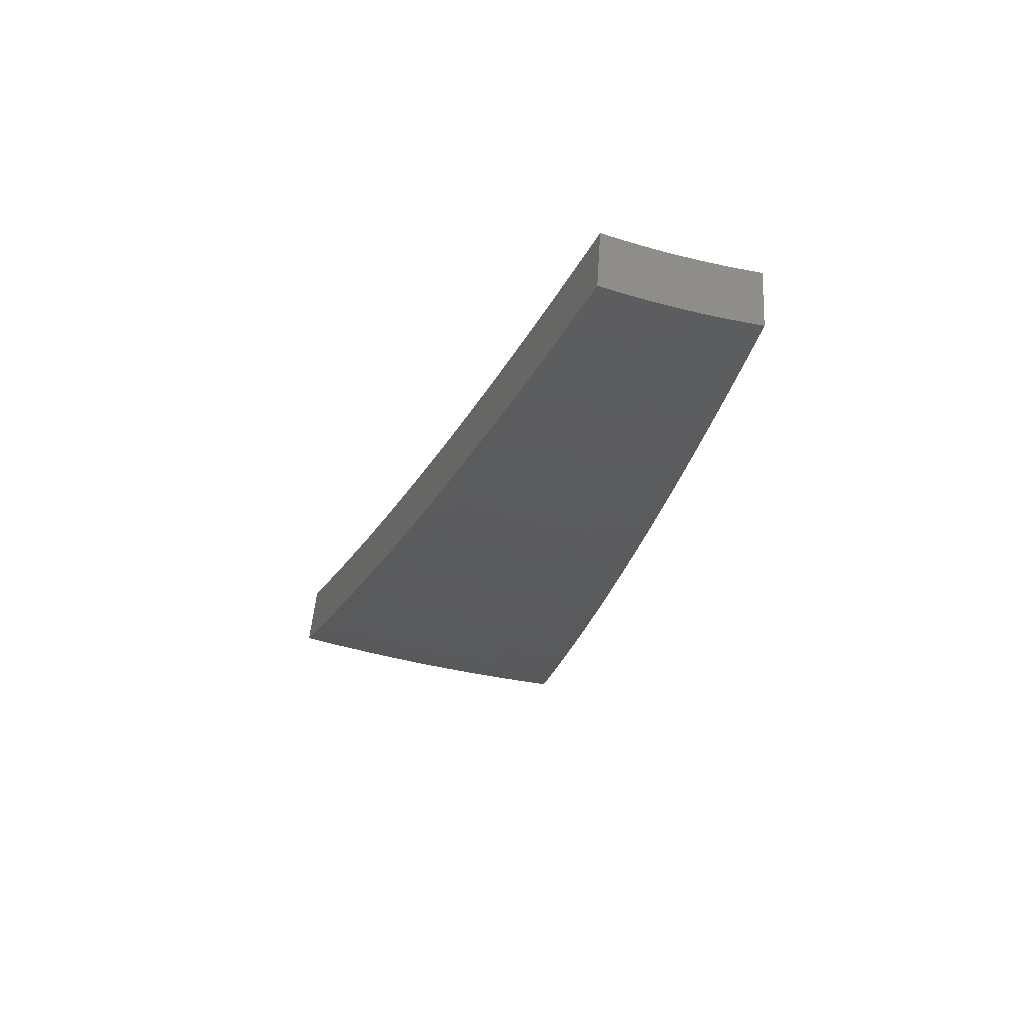
<metadata>
{"format":"stl","ext":"stl","renderer":"f3d","projection":"perspective","resolution":1024,"background":"white","views":[{"elev":-42.3,"azim":107.8,"up":"+Z"}]}
</metadata>
<code>
# stl→obj: 418 verts, 832 faces
v -1.858 -1.073 -11.44
v -1.75 -1.01 -11.46
v -1.831 -1.111 -11.44
v -1.728 -1.048 -11.46
v -1.806 -1.15 -11.44
v -1.704 -1.086 -11.46
v -1.78 -1.188 -11.44
v -1.68 -1.123 -11.46
v -1.753 -1.226 -11.44
v -1.655 -1.159 -11.46
v -1.725 -1.264 -11.44
v -1.629 -1.195 -11.46
v -1.696 -1.3 -11.44
v -1.603 -1.23 -11.46
v -1.576 -1.265 -11.46
v -1.666 -1.337 -11.44
v -1.548 -1.299 -11.46
v -1.643 -1.379 -11.43
v -1.713 -1.375 -11.42
v -1.738 -1.459 -11.41
v -1.761 -1.413 -11.41
v -1.809 -1.452 -11.4
v -1.793 -1.375 -11.41
v -1.841 -1.412 -11.4
v -1.823 -1.336 -11.41
v -1.873 -1.372 -11.4
v -1.853 -1.296 -11.41
v -1.903 -1.331 -11.4
v -1.882 -1.256 -11.41
v -1.932 -1.29 -11.4
v -1.909 -1.215 -11.41
v -1.961 -1.248 -11.4
v -1.936 -1.174 -11.41
v -1.988 -1.206 -11.4
v -1.965 -1.135 -11.41
v -2.073 -1.197 -11.38
v -2.041 -1.238 -11.38
v -2.093 -1.269 -11.37
v -2.064 -1.314 -11.37
v -2.116 -1.347 -11.36
v -2.085 -1.392 -11.36
v -2.136 -1.426 -11.34
v -2.103 -1.471 -11.34
v -2.154 -1.506 -11.33
v -2.119 -1.552 -11.33
v -2.169 -1.589 -11.31
v -2.132 -1.635 -11.31
v -2.181 -1.672 -11.29
v -2.142 -1.719 -11.29
v -2.19 -1.758 -11.28
v -2.116 -1.776 -11.29
v -2.21 -1.854 -11.26
v -1.833 -1.538 -11.38
v -1.856 -1.49 -11.38
v -1.89 -1.449 -11.38
v -1.922 -1.408 -11.38
v -1.953 -1.366 -11.38
v -1.983 -1.324 -11.38
v -2.012 -1.281 -11.38
v -1.904 -1.528 -11.37
v -1.928 -1.618 -11.35
v -1.951 -1.566 -11.36
v -1.999 -1.604 -11.34
v -1.987 -1.523 -11.36
v -2.035 -1.561 -11.34
v -2.02 -1.48 -11.36
v -2.07 -1.516 -11.34
v -2.053 -1.436 -11.36
v -2.022 -1.697 -11.32
v -2.047 -1.643 -11.33
v -2.084 -1.598 -11.33
v -2.094 -1.681 -11.31
v -2.303 -1.933 -11.22
v -2.285 -1.834 -11.24
v -2.238 -1.796 -11.26
v -2.229 -1.709 -11.28
v -2.218 -1.625 -11.29
v -2.204 -1.542 -11.31
v -2.187 -1.46 -11.33
v -2.167 -1.38 -11.34
v -2.145 -1.301 -11.36
v -2.18 -1.258 -11.35
v -2.396 -2.011 -11.19
v -2.381 -1.911 -11.21
v -2.333 -1.872 -11.23
v -2.326 -1.784 -11.24
v -2.278 -1.747 -11.26
v -2.317 -1.697 -11.26
v -2.267 -1.661 -11.28
v -2.304 -1.612 -11.28
v -2.254 -1.577 -11.29
v -2.289 -1.528 -11.29
v -2.238 -1.494 -11.31
v -2.271 -1.445 -11.31
v -2.219 -1.413 -11.33
v -2.25 -1.365 -11.33
v -2.198 -1.333 -11.34
v -2.286 -1.32 -11.32
v -2.489 -2.088 -11.15
v -2.524 -2.025 -11.15
v -2.428 -1.949 -11.19
v -2.424 -1.858 -11.21
v -2.375 -1.821 -11.23
v -2.415 -1.769 -11.23
v -2.366 -1.733 -11.24
v -2.405 -1.682 -11.24
v -2.354 -1.647 -11.26
v -2.391 -1.596 -11.26
v -2.34 -1.562 -11.28
v -2.374 -1.511 -11.28
v -2.323 -1.478 -11.29
v -2.355 -1.428 -11.29
v -2.303 -1.397 -11.31
v -2.393 -1.381 -11.29
v -2.619 -2.102 -11.11
v -2.581 -2.166 -11.11
v -2.714 -2.178 -11.07
v -2.673 -2.243 -11.07
v -2.809 -2.255 -11.03
v -2.765 -2.32 -11.03
v -2.904 -2.331 -10.99
v -2.856 -2.397 -10.98
v -2.999 -2.407 -10.94
v -2.947 -2.473 -10.94
v -3.093 -2.482 -10.9
v -3.038 -2.549 -10.89
v -3.146 -2.414 -10.9
v -3.053 -2.341 -10.94
v -2.957 -2.267 -10.99
v -3.007 -2.203 -10.99
v -2.909 -2.131 -11.03
v -2.956 -2.068 -11.03
v -2.856 -1.998 -11.07
v -2.9 -1.936 -11.07
v -2.798 -1.868 -11.11
v -2.84 -1.808 -11.11
v -2.736 -1.742 -11.15
v -2.775 -1.683 -11.15
v -2.67 -1.619 -11.19
v -2.71 -1.564 -11.19
v -2.617 -1.587 -11.21
v -2.604 -1.504 -11.22
v -2.565 -1.556 -11.23
v -2.512 -1.524 -11.24
v -2.529 -1.61 -11.23
v -2.478 -1.577 -11.24
v -2.493 -1.664 -11.23
v -2.442 -1.63 -11.24
v -2.455 -1.717 -11.23
v -3.198 -2.345 -10.9
v -3.105 -2.275 -10.94
v -3.056 -2.138 -10.99
v -3.002 -2.004 -11.03
v -2.943 -1.873 -11.07
v -2.879 -1.746 -11.11
v -2.815 -1.625 -11.15
v -3.249 -2.275 -10.9
v -3.156 -2.207 -10.94
v -3.103 -2.071 -10.99
v -3.046 -1.939 -11.03
v -2.984 -1.81 -11.07
v -2.919 -1.685 -11.11
v -3.298 -2.204 -10.9
v -3.205 -2.139 -10.94
v -3.149 -2.004 -10.99
v -3.089 -1.873 -11.03
v -3.127 -1.805 -11.03
v -3.023 -1.745 -11.07
v -3.346 -2.131 -10.9
v -3.252 -2.07 -10.94
v -3.193 -1.937 -10.99
v -3.23 -1.865 -10.99
v -3.391 -2.058 -10.9
v -3.297 -2 -10.94
v -3.333 -1.924 -10.95
v -3.436 -1.984 -10.9
v -2.499 -1.443 -11.26
v -2.46 -1.492 -11.26
v -2.426 -1.544 -11.26
v -2.408 -1.46 -11.28
v -1.884 -1.142 -11.42
v -1.858 -1.183 -11.42
v -1.831 -1.222 -11.42
v -1.803 -1.261 -11.42
v -1.774 -1.3 -11.42
v -1.744 -1.338 -11.42
v -2.581 -1.643 -11.21
v -2.544 -1.698 -11.21
v -2.505 -1.752 -11.21
v -2.465 -1.806 -11.21
v -2.633 -1.676 -11.19
v -2.595 -1.732 -11.19
v -2.555 -1.787 -11.19
v -2.514 -1.842 -11.19
v -2.472 -1.896 -11.19
v -2.034 -1.358 -11.37
v -2.003 -1.401 -11.37
v -1.971 -1.444 -11.37
v -1.938 -1.486 -11.37
v -2.697 -1.8 -11.15
v -2.756 -1.928 -11.11
v -2.81 -2.059 -11.07
v -2.86 -2.193 -11.03
v -2.655 -1.857 -11.15
v -2.613 -1.914 -11.15
v -2.569 -1.97 -11.15
v -2.712 -1.986 -11.11
v -2.763 -2.119 -11.07
v -2.666 -2.044 -11.11
v -1.53 -1.284 -11.33
v -1.624 -1.363 -11.3
v -1.718 -1.442 -11.28
v -1.812 -1.52 -11.25
v -1.905 -1.599 -11.22
v -1.999 -1.677 -11.19
v -2.091 -1.755 -11.16
v -2.184 -1.833 -11.13
v -2.276 -1.91 -11.09
v -2.368 -1.987 -11.06
v -2.46 -2.064 -11.02
v -2.551 -2.141 -10.98
v -2.642 -2.217 -10.94
v -2.733 -2.293 -10.9
v -2.823 -2.369 -10.86
v -2.913 -2.444 -10.81
v -3.002 -2.519 -10.77
v -1.646 -1.321 -11.3
v -1.557 -1.25 -11.33
v -1.676 -1.285 -11.3
v -1.584 -1.216 -11.33
v -1.611 -1.181 -11.33
v -1.705 -1.249 -11.3
v -1.636 -1.146 -11.33
v -1.732 -1.212 -11.3
v -1.661 -1.11 -11.33
v -1.759 -1.174 -11.3
v -1.684 -1.073 -11.33
v -1.785 -1.136 -11.3
v -1.707 -1.036 -11.33
v -1.81 -1.098 -11.3
v -1.73 -0.9986 -11.33
v -1.836 -1.06 -11.3
v -1.862 -1.129 -11.29
v -1.943 -1.122 -11.28
v -1.914 -1.161 -11.28
v -1.965 -1.192 -11.27
v -1.887 -1.201 -11.28
v -1.938 -1.234 -11.27
v -1.86 -1.241 -11.28
v -1.91 -1.275 -11.27
v -1.831 -1.281 -11.28
v -1.881 -1.316 -11.27
v -1.802 -1.32 -11.28
v -1.851 -1.356 -11.27
v -1.772 -1.359 -11.28
v -1.82 -1.395 -11.27
v -1.788 -1.435 -11.27
v -1.835 -1.472 -11.25
v -1.882 -1.51 -11.24
v -1.929 -1.548 -11.22
v -1.976 -1.586 -11.21
v -1.964 -1.506 -11.22
v -2.011 -1.542 -11.21
v -2.046 -1.499 -11.21
v -2.095 -1.534 -11.19
v -2.129 -1.489 -11.19
v -2.178 -1.524 -11.18
v -2.212 -1.476 -11.18
v -2.262 -1.51 -11.16
v -2.296 -1.461 -11.16
v -2.347 -1.494 -11.15
v -2.38 -1.443 -11.15
v -2.431 -1.475 -11.13
v -2.47 -1.426 -11.13
v -2.483 -1.506 -11.11
v -2.574 -1.486 -11.09
v -2.535 -1.538 -11.1
v -2.587 -1.569 -11.08
v -2.5 -1.591 -11.1
v -2.551 -1.624 -11.08
v -2.464 -1.645 -11.1
v -2.514 -1.678 -11.08
v -2.426 -1.697 -11.1
v -2.476 -1.732 -11.08
v -2.387 -1.749 -11.1
v -2.436 -1.785 -11.08
v -2.347 -1.8 -11.1
v -2.395 -1.837 -11.08
v -2.353 -1.888 -11.08
v -2.4 -1.926 -11.06
v -2.494 -2.002 -11.02
v -2.589 -2.078 -10.98
v -2.683 -2.153 -10.94
v -2.777 -2.229 -10.9
v -2.871 -2.304 -10.86
v -2.964 -2.379 -10.81
v -3.057 -2.453 -10.77
v -2.049 -1.183 -11.25
v -2.017 -1.223 -11.25
v -1.989 -1.266 -11.25
v -1.96 -1.308 -11.25
v -1.93 -1.35 -11.25
v -1.899 -1.391 -11.25
v -1.868 -1.432 -11.25
v -2.069 -1.255 -11.24
v -2.154 -1.244 -11.22
v -2.12 -1.286 -11.22
v -2.172 -1.318 -11.21
v -2.091 -1.331 -11.22
v -2.142 -1.364 -11.21
v -2.061 -1.376 -11.22
v -2.111 -1.409 -11.21
v -2.029 -1.42 -11.22
v -2.079 -1.454 -11.21
v -1.997 -1.463 -11.22
v -2.26 -1.305 -11.19
v -2.224 -1.349 -11.19
v -2.193 -1.396 -11.19
v -2.162 -1.443 -11.19
v -2.276 -1.38 -11.18
v -2.365 -1.365 -11.16
v -2.328 -1.412 -11.16
v -2.678 -1.546 -11.06
v -2.639 -1.6 -11.06
v -2.602 -1.656 -11.06
v -2.565 -1.712 -11.06
v -2.525 -1.767 -11.06
v -2.485 -1.82 -11.06
v -2.443 -1.874 -11.06
v -2.742 -1.663 -11.02
v -2.782 -1.606 -11.02
v -2.846 -1.726 -10.98
v -2.885 -1.666 -10.98
v -2.949 -1.789 -10.94
v -2.988 -1.725 -10.94
v -3.091 -1.784 -10.9
v -3.053 -1.852 -10.9
v -3.193 -1.843 -10.86
v -3.156 -1.914 -10.86
v -3.294 -1.902 -10.82
v -3.259 -1.977 -10.81
v -3.396 -1.96 -10.77
v -3.352 -2.034 -10.77
v -3.214 -2.046 -10.81
v -3.307 -2.106 -10.77
v -3.167 -2.114 -10.81
v -3.26 -2.178 -10.77
v -3.119 -2.182 -10.81
v -3.211 -2.248 -10.77
v -3.069 -2.248 -10.81
v -3.161 -2.318 -10.77
v -3.018 -2.314 -10.81
v -3.11 -2.386 -10.77
v -2.306 -1.851 -11.1
v -2.299 -1.763 -11.11
v -2.339 -1.713 -11.11
v -2.377 -1.662 -11.11
v -2.413 -1.611 -11.11
v -2.449 -1.559 -11.11
v -2.259 -1.813 -11.11
v -2.212 -1.775 -11.13
v -2.164 -1.737 -11.15
v -2.203 -1.69 -11.15
v -2.155 -1.653 -11.16
v -2.241 -1.642 -11.15
v -2.192 -1.606 -11.16
v -2.277 -1.593 -11.15
v -2.228 -1.558 -11.16
v -2.313 -1.544 -11.15
v -2.117 -1.699 -11.16
v -2.107 -1.616 -11.18
v -2.143 -1.57 -11.18
v -2.07 -1.661 -11.18
v -2.023 -1.624 -11.19
v -1.74 -1.397 -11.28
v -1.724 -1.322 -11.29
v -1.753 -1.284 -11.29
v -1.782 -1.246 -11.29
v -1.809 -1.208 -11.29
v -1.836 -1.169 -11.29
v -1.693 -1.359 -11.29
v -1.916 -1.469 -11.24
v -1.948 -1.427 -11.24
v -1.98 -1.385 -11.24
v -2.011 -1.342 -11.24
v -2.04 -1.299 -11.24
v -2.059 -1.579 -11.19
v -2.251 -1.726 -11.13
v -2.29 -1.677 -11.13
v -2.327 -1.628 -11.13
v -2.363 -1.577 -11.13
v -2.398 -1.526 -11.13
v -2.539 -1.947 -11.02
v -2.583 -1.892 -11.02
v -2.625 -1.836 -11.02
v -2.665 -1.779 -11.02
v -2.704 -1.722 -11.02
v -2.635 -2.021 -10.98
v -2.68 -1.963 -10.98
v -2.724 -1.905 -10.98
v -2.766 -1.846 -10.98
v -2.807 -1.787 -10.98
v -2.731 -2.094 -10.94
v -2.778 -2.035 -10.94
v -2.823 -1.974 -10.94
v -2.866 -1.913 -10.94
v -2.909 -1.851 -10.94
v -2.827 -2.168 -10.9
v -2.875 -2.106 -10.9
v -2.922 -2.044 -10.9
v -2.967 -1.98 -10.9
v -3.011 -1.916 -10.9
v -2.922 -2.241 -10.86
v -2.972 -2.177 -10.86
v -3.02 -2.113 -10.86
v -3.067 -2.047 -10.86
v -3.112 -1.981 -10.86
v -2.244 -1.429 -11.18
f 1 2 3
f 3 2 4
f 3 4 5
f 5 4 6
f 5 6 7
f 7 6 8
f 7 8 9
f 9 8 10
f 9 10 11
f 11 10 12
f 11 12 13
f 13 12 14
f 13 14 15
f 13 15 16
f 16 15 17
f 16 17 18
f 16 18 19
f 19 18 20
f 19 20 21
f 21 20 22
f 21 22 23
f 23 22 24
f 23 24 25
f 25 24 26
f 25 26 27
f 27 26 28
f 27 28 29
f 29 28 30
f 29 30 31
f 31 30 32
f 31 32 33
f 33 32 34
f 33 34 35
f 35 34 36
f 36 34 37
f 36 37 38
f 38 37 39
f 38 39 40
f 40 39 41
f 40 41 42
f 42 41 43
f 42 43 44
f 44 43 45
f 44 45 46
f 46 45 47
f 46 47 48
f 48 47 49
f 48 49 50
f 50 49 51
f 50 51 52
f 20 53 22
f 22 53 54
f 22 54 24
f 24 54 55
f 24 55 26
f 26 55 56
f 26 56 28
f 28 56 57
f 28 57 30
f 30 57 58
f 30 58 32
f 32 58 59
f 32 59 34
f 34 59 37
f 54 53 60
f 60 53 61
f 60 61 62
f 62 61 63
f 62 63 64
f 64 63 65
f 64 65 66
f 66 65 67
f 66 67 68
f 68 67 43
f 68 43 41
f 61 69 63
f 63 69 70
f 63 70 65
f 65 70 71
f 65 71 67
f 67 71 45
f 67 45 43
f 70 69 72
f 72 69 51
f 72 51 49
f 73 74 52
f 52 74 75
f 52 75 50
f 50 75 76
f 50 76 48
f 48 76 77
f 48 77 46
f 46 77 78
f 46 78 44
f 44 78 79
f 44 79 42
f 42 79 80
f 42 80 40
f 40 80 81
f 40 81 38
f 38 81 82
f 38 82 36
f 83 84 73
f 73 84 85
f 73 85 74
f 74 85 86
f 74 86 87
f 87 86 88
f 87 88 89
f 89 88 90
f 89 90 91
f 91 90 92
f 91 92 93
f 93 92 94
f 93 94 95
f 95 94 96
f 95 96 97
f 97 96 98
f 97 98 82
f 99 100 83
f 83 100 101
f 83 101 84
f 84 101 102
f 84 102 103
f 103 102 104
f 103 104 105
f 105 104 106
f 105 106 107
f 107 106 108
f 107 108 109
f 109 108 110
f 109 110 111
f 111 110 112
f 111 112 113
f 113 112 114
f 113 114 98
f 100 99 115
f 115 99 116
f 115 116 117
f 117 116 118
f 117 118 119
f 119 118 120
f 119 120 121
f 121 120 122
f 121 122 123
f 123 122 124
f 123 124 125
f 125 124 126
f 125 127 123
f 123 127 128
f 123 128 129
f 129 128 130
f 129 130 131
f 131 130 132
f 131 132 133
f 133 132 134
f 133 134 135
f 135 134 136
f 135 136 137
f 137 136 138
f 137 138 139
f 139 138 140
f 139 140 141
f 141 140 142
f 141 142 143
f 143 142 144
f 143 144 145
f 145 144 146
f 145 146 147
f 147 146 148
f 147 148 149
f 149 148 106
f 149 106 104
f 127 150 128
f 128 150 151
f 128 151 130
f 130 151 152
f 130 152 132
f 132 152 153
f 132 153 134
f 134 153 154
f 134 154 136
f 136 154 155
f 136 155 138
f 138 155 156
f 138 156 140
f 150 157 151
f 151 157 158
f 151 158 152
f 152 158 159
f 152 159 153
f 153 159 160
f 153 160 154
f 154 160 161
f 154 161 155
f 155 161 162
f 155 162 156
f 157 163 158
f 158 163 164
f 158 164 159
f 159 164 165
f 159 165 160
f 160 165 166
f 160 166 161
f 161 166 167
f 161 167 168
f 163 169 164
f 164 169 170
f 164 170 165
f 165 170 171
f 165 171 166
f 166 171 172
f 166 172 167
f 169 173 170
f 170 173 174
f 170 174 171
f 171 174 175
f 171 175 172
f 173 176 174
f 174 176 175
f 168 162 161
f 142 177 144
f 144 177 178
f 144 178 146
f 146 178 179
f 146 179 148
f 148 179 108
f 148 108 106
f 178 177 180
f 180 177 114
f 180 114 112
f 33 35 181
f 181 35 1
f 181 1 3
f 31 33 181
f 181 3 182
f 182 3 5
f 182 5 183
f 183 5 7
f 183 7 184
f 184 7 9
f 184 9 185
f 185 9 11
f 185 11 186
f 186 11 13
f 186 13 19
f 19 13 16
f 39 37 59
f 97 82 81
f 113 98 96
f 95 97 80
f 80 97 81
f 111 113 94
f 94 113 96
f 179 178 180
f 179 180 110
f 110 180 112
f 141 143 187
f 187 143 145
f 187 145 188
f 188 145 147
f 188 147 189
f 189 147 149
f 189 149 190
f 190 149 104
f 190 104 102
f 139 141 191
f 191 141 187
f 191 187 192
f 192 187 188
f 192 188 193
f 193 188 189
f 193 189 194
f 194 189 190
f 194 190 195
f 195 190 102
f 195 102 101
f 29 31 182
f 182 31 181
f 29 182 183
f 39 59 196
f 196 59 58
f 196 58 197
f 197 58 57
f 197 57 198
f 198 57 56
f 198 56 199
f 199 56 55
f 199 55 60
f 60 55 54
f 93 95 79
f 79 95 80
f 109 111 92
f 92 111 94
f 108 179 110
f 139 191 137
f 137 191 200
f 137 200 135
f 135 200 201
f 135 201 133
f 133 201 202
f 133 202 131
f 131 202 203
f 131 203 129
f 129 203 121
f 129 121 123
f 200 191 192
f 27 29 183
f 27 183 184
f 68 41 196
f 196 41 39
f 68 196 197
f 91 93 78
f 78 93 79
f 107 109 90
f 90 109 92
f 200 192 204
f 204 192 193
f 204 193 205
f 205 193 194
f 205 194 206
f 206 194 195
f 206 195 100
f 100 195 101
f 25 27 184
f 25 184 185
f 66 68 197
f 66 197 198
f 89 91 77
f 77 91 78
f 105 107 88
f 88 107 90
f 200 204 201
f 201 204 207
f 201 207 202
f 202 207 208
f 202 208 203
f 203 208 119
f 203 119 121
f 207 204 205
f 23 25 185
f 23 185 186
f 64 66 198
f 64 198 199
f 47 45 71
f 87 89 76
f 76 89 77
f 103 105 86
f 86 105 88
f 207 205 209
f 209 205 206
f 209 206 115
f 115 206 100
f 21 23 186
f 21 186 19
f 62 64 199
f 62 199 60
f 70 72 71
f 71 72 47
f 72 49 47
f 74 87 75
f 75 87 76
f 84 103 85
f 85 103 86
f 207 209 208
f 208 209 117
f 208 117 119
f 117 209 115
f 17 210 18
f 18 210 20
f 20 210 211
f 20 211 53
f 53 211 212
f 53 212 61
f 61 212 213
f 61 213 69
f 69 213 214
f 69 214 51
f 51 214 215
f 51 215 52
f 52 215 216
f 52 216 73
f 73 216 217
f 73 217 83
f 83 217 218
f 83 218 99
f 99 218 219
f 99 219 116
f 116 219 220
f 116 220 118
f 118 220 221
f 118 221 120
f 120 221 222
f 120 222 122
f 122 222 223
f 122 223 124
f 124 223 224
f 124 224 126
f 126 224 225
f 126 225 226
f 211 210 227
f 227 210 228
f 227 228 229
f 229 228 230
f 229 230 231
f 229 231 232
f 232 231 233
f 232 233 234
f 234 233 235
f 234 235 236
f 236 235 237
f 236 237 238
f 238 237 239
f 238 239 240
f 240 239 241
f 240 241 242
f 240 242 243
f 243 242 244
f 243 244 245
f 245 244 246
f 245 246 247
f 247 246 248
f 247 248 249
f 249 248 250
f 249 250 251
f 251 250 252
f 251 252 253
f 253 252 254
f 253 254 255
f 255 254 256
f 255 256 257
f 257 256 258
f 257 258 213
f 213 258 259
f 213 259 214
f 214 259 260
f 214 260 261
f 261 260 262
f 261 262 263
f 263 262 264
f 263 264 265
f 265 264 266
f 265 266 267
f 267 266 268
f 267 268 269
f 269 268 270
f 269 270 271
f 271 270 272
f 271 272 273
f 273 272 274
f 273 274 275
f 275 274 276
f 275 276 277
f 277 276 278
f 277 278 279
f 279 278 280
f 279 280 281
f 281 280 282
f 281 282 283
f 283 282 284
f 283 284 285
f 285 284 286
f 285 286 287
f 287 286 288
f 287 288 289
f 289 288 290
f 289 290 219
f 219 290 291
f 219 291 220
f 220 291 292
f 220 292 221
f 221 292 293
f 221 293 222
f 222 293 294
f 222 294 223
f 223 294 295
f 223 295 224
f 224 295 296
f 224 296 225
f 225 296 297
f 225 297 226
f 244 298 246
f 246 298 299
f 246 299 248
f 248 299 300
f 248 300 250
f 250 300 301
f 250 301 252
f 252 301 302
f 252 302 254
f 254 302 303
f 254 303 256
f 256 303 304
f 256 304 258
f 258 304 259
f 299 298 305
f 305 298 306
f 305 306 307
f 307 306 308
f 307 308 309
f 309 308 310
f 309 310 311
f 311 310 312
f 311 312 313
f 313 312 314
f 313 314 315
f 315 314 264
f 315 264 262
f 306 316 308
f 308 316 317
f 308 317 310
f 310 317 318
f 310 318 312
f 312 318 319
f 312 319 314
f 314 319 266
f 314 266 264
f 317 316 320
f 320 316 321
f 320 321 322
f 322 321 272
f 322 272 270
f 321 274 272
f 276 323 278
f 278 323 324
f 278 324 280
f 280 324 325
f 280 325 282
f 282 325 326
f 282 326 284
f 284 326 327
f 284 327 286
f 286 327 328
f 286 328 288
f 288 328 329
f 288 329 290
f 290 329 291
f 324 323 330
f 330 323 331
f 330 331 332
f 332 331 333
f 332 333 334
f 334 333 335
f 334 335 336
f 334 336 337
f 337 336 338
f 337 338 339
f 339 338 340
f 339 340 341
f 341 340 342
f 341 342 343
f 341 343 344
f 344 343 345
f 344 345 346
f 346 345 347
f 346 347 348
f 348 347 349
f 348 349 350
f 350 349 351
f 350 351 352
f 352 351 353
f 352 353 296
f 296 353 297
f 219 218 289
f 289 218 354
f 289 354 287
f 287 354 355
f 287 355 285
f 285 355 356
f 285 356 283
f 283 356 357
f 283 357 281
f 281 357 358
f 281 358 279
f 279 358 359
f 279 359 277
f 277 359 275
f 354 218 360
f 360 218 217
f 360 217 361
f 361 217 362
f 361 362 363
f 363 362 364
f 363 364 365
f 365 364 366
f 365 366 367
f 367 366 368
f 367 368 369
f 369 368 269
f 369 269 271
f 217 216 362
f 362 216 370
f 362 370 364
f 364 370 371
f 364 371 366
f 366 371 372
f 366 372 368
f 368 372 267
f 368 267 269
f 370 216 373
f 373 216 215
f 373 215 374
f 374 215 261
f 374 261 263
f 215 214 261
f 213 212 257
f 257 212 375
f 257 375 255
f 255 375 376
f 255 376 253
f 253 376 377
f 253 377 251
f 251 377 378
f 251 378 249
f 249 378 379
f 249 379 247
f 247 379 380
f 247 380 245
f 245 380 243
f 375 212 381
f 381 212 211
f 381 211 227
f 381 227 229
f 376 375 381
f 376 381 229
f 260 259 382
f 382 259 304
f 382 304 383
f 383 304 303
f 383 303 384
f 384 303 302
f 384 302 385
f 385 302 301
f 385 301 386
f 386 301 300
f 386 300 305
f 305 300 299
f 371 370 373
f 373 374 387
f 387 374 263
f 387 263 265
f 355 354 360
f 360 361 388
f 388 361 363
f 388 363 389
f 389 363 365
f 389 365 390
f 390 365 367
f 390 367 391
f 391 367 369
f 391 369 392
f 392 369 271
f 392 271 273
f 292 291 393
f 393 291 329
f 393 329 394
f 394 329 328
f 394 328 395
f 395 328 327
f 395 327 396
f 396 327 326
f 396 326 397
f 397 326 325
f 397 325 330
f 330 325 324
f 293 292 398
f 398 292 393
f 398 393 399
f 399 393 394
f 399 394 400
f 400 394 395
f 400 395 401
f 401 395 396
f 401 396 402
f 402 396 397
f 402 397 332
f 332 397 330
f 294 293 403
f 403 293 398
f 403 398 404
f 404 398 399
f 404 399 405
f 405 399 400
f 405 400 406
f 406 400 401
f 406 401 407
f 407 401 402
f 407 402 334
f 334 402 332
f 295 294 408
f 408 294 403
f 408 403 409
f 409 403 404
f 409 404 410
f 410 404 405
f 410 405 411
f 411 405 406
f 411 406 412
f 412 406 407
f 412 407 337
f 337 407 334
f 296 295 413
f 413 295 408
f 413 408 414
f 414 408 409
f 414 409 415
f 415 409 410
f 415 410 416
f 416 410 411
f 416 411 417
f 417 411 412
f 417 412 339
f 339 412 337
f 377 376 229
f 315 262 382
f 382 262 260
f 315 382 383
f 372 371 387
f 387 371 373
f 372 387 265
f 356 355 388
f 388 355 360
f 356 388 389
f 350 352 413
f 413 352 296
f 350 413 414
f 378 377 232
f 232 377 229
f 313 315 383
f 313 383 384
f 267 372 265
f 357 356 389
f 357 389 390
f 348 350 414
f 348 414 415
f 379 378 234
f 234 378 232
f 311 313 384
f 311 384 385
f 268 266 319
f 358 357 390
f 358 390 391
f 346 348 415
f 346 415 416
f 380 379 236
f 236 379 234
f 309 311 385
f 309 385 386
f 268 319 418
f 418 319 318
f 418 318 320
f 320 318 317
f 359 358 391
f 359 391 392
f 344 346 416
f 344 416 417
f 243 380 238
f 238 380 236
f 240 243 238
f 307 309 386
f 307 386 305
f 322 270 418
f 418 270 268
f 322 418 320
f 275 359 392
f 275 392 273
f 341 344 417
f 341 417 339
f 2 1 241
f 241 1 35
f 241 35 242
f 242 35 36
f 242 36 244
f 244 36 82
f 244 82 298
f 298 82 98
f 298 98 306
f 306 98 114
f 306 114 316
f 316 114 177
f 316 177 321
f 321 177 142
f 321 142 274
f 274 142 140
f 274 140 276
f 276 140 156
f 276 156 323
f 323 156 162
f 323 162 331
f 331 162 168
f 331 168 333
f 333 168 167
f 333 167 335
f 335 167 172
f 335 172 336
f 336 172 175
f 336 175 338
f 338 175 176
f 338 176 340
f 340 176 342
f 2 241 4
f 4 241 239
f 4 239 6
f 6 239 237
f 6 237 8
f 8 237 235
f 8 235 10
f 10 235 233
f 10 233 12
f 12 233 231
f 12 231 14
f 14 231 230
f 14 230 15
f 15 230 228
f 15 228 17
f 17 228 210
f 226 297 126
f 126 297 125
f 125 297 353
f 125 353 127
f 127 353 351
f 127 351 150
f 150 351 349
f 150 349 157
f 157 349 347
f 157 347 163
f 163 347 345
f 163 345 169
f 169 345 343
f 169 343 173
f 173 343 342
f 173 342 176

</code>
